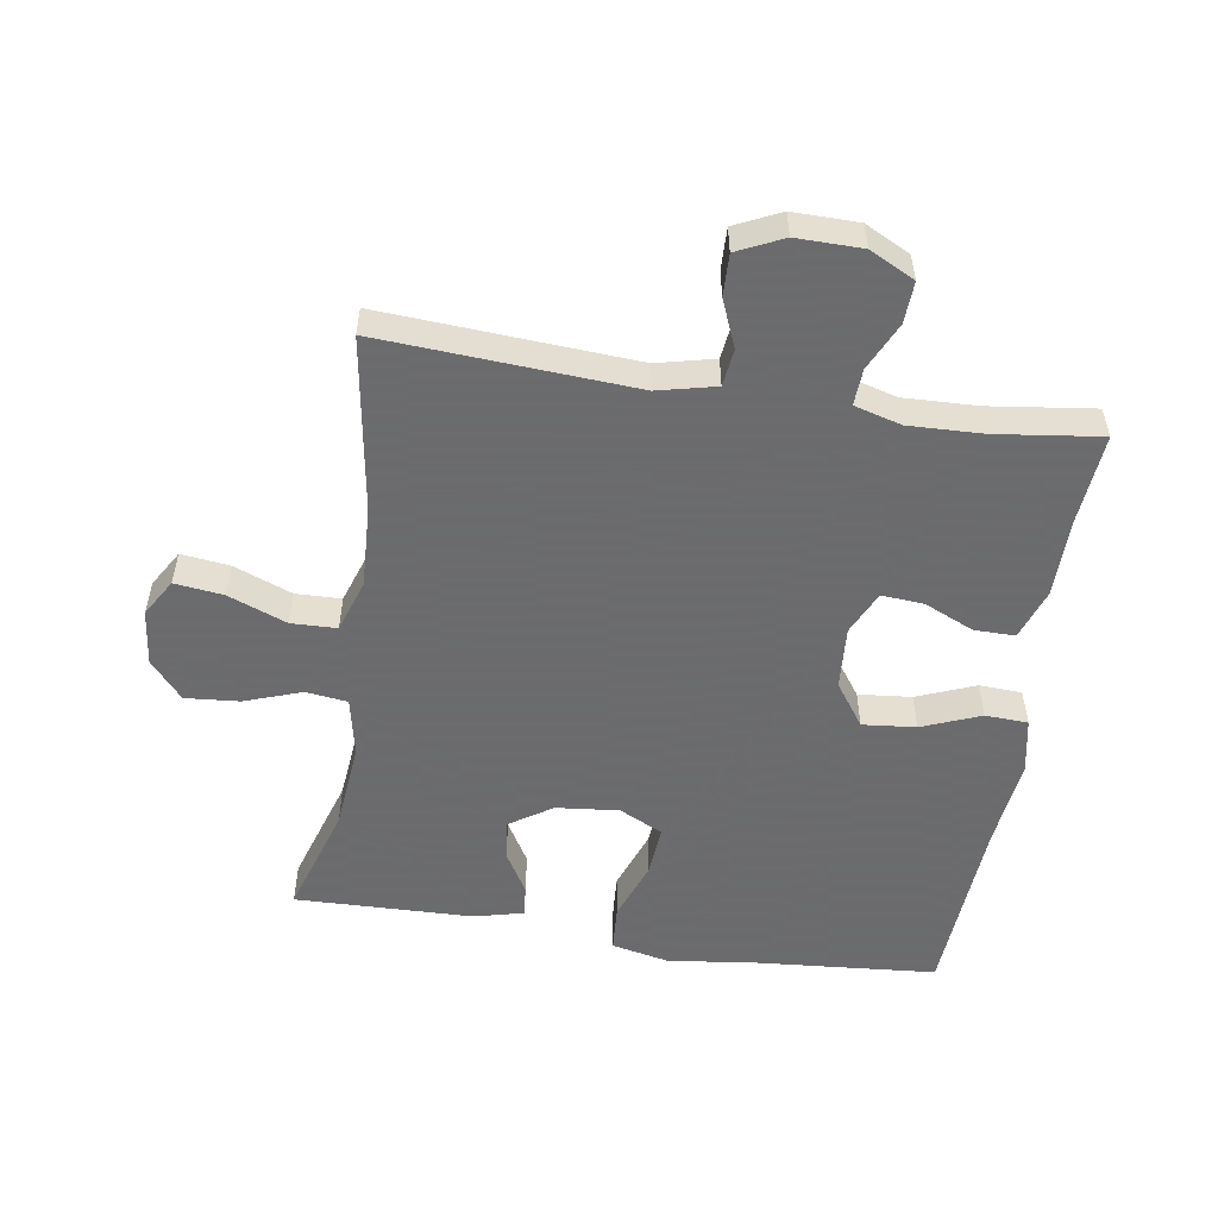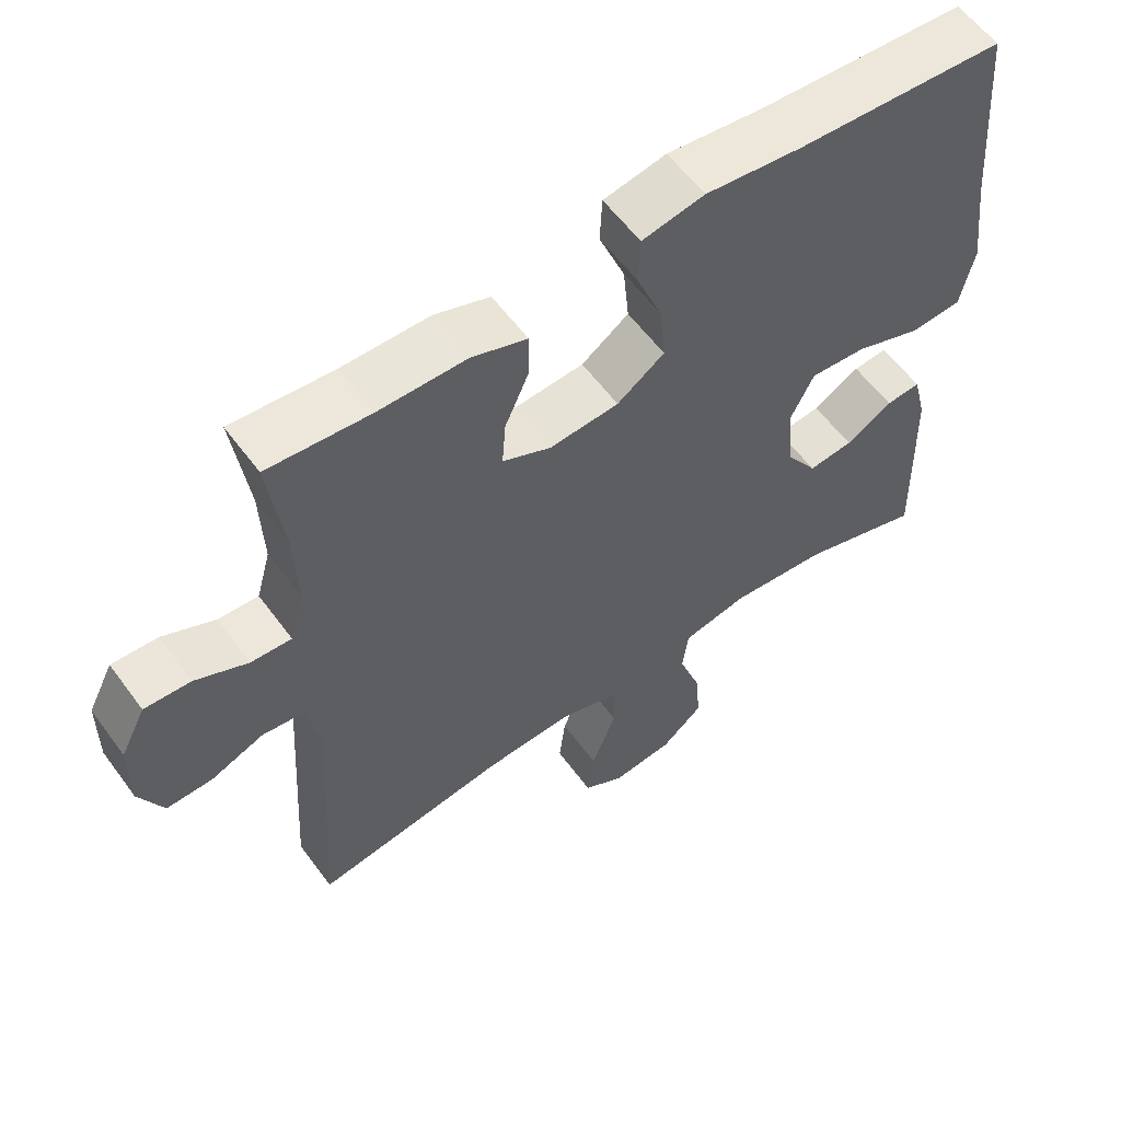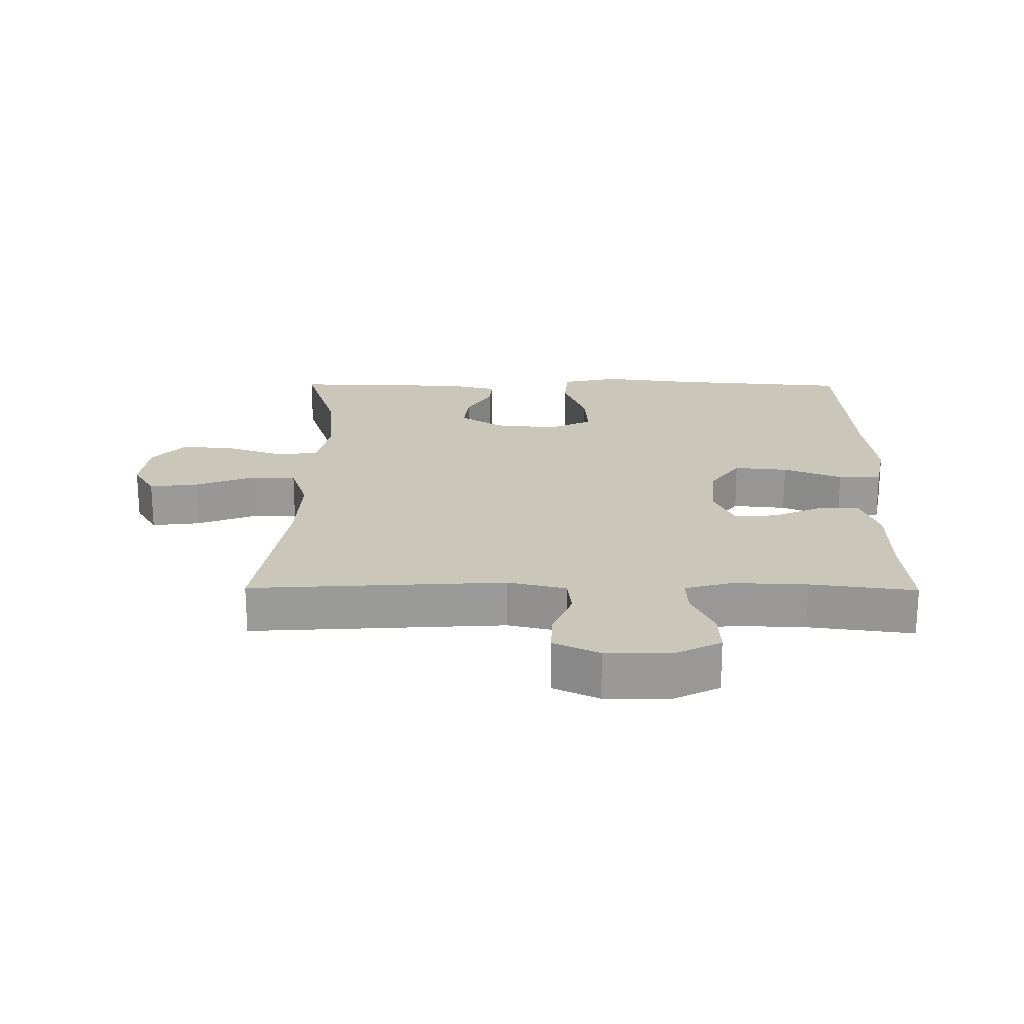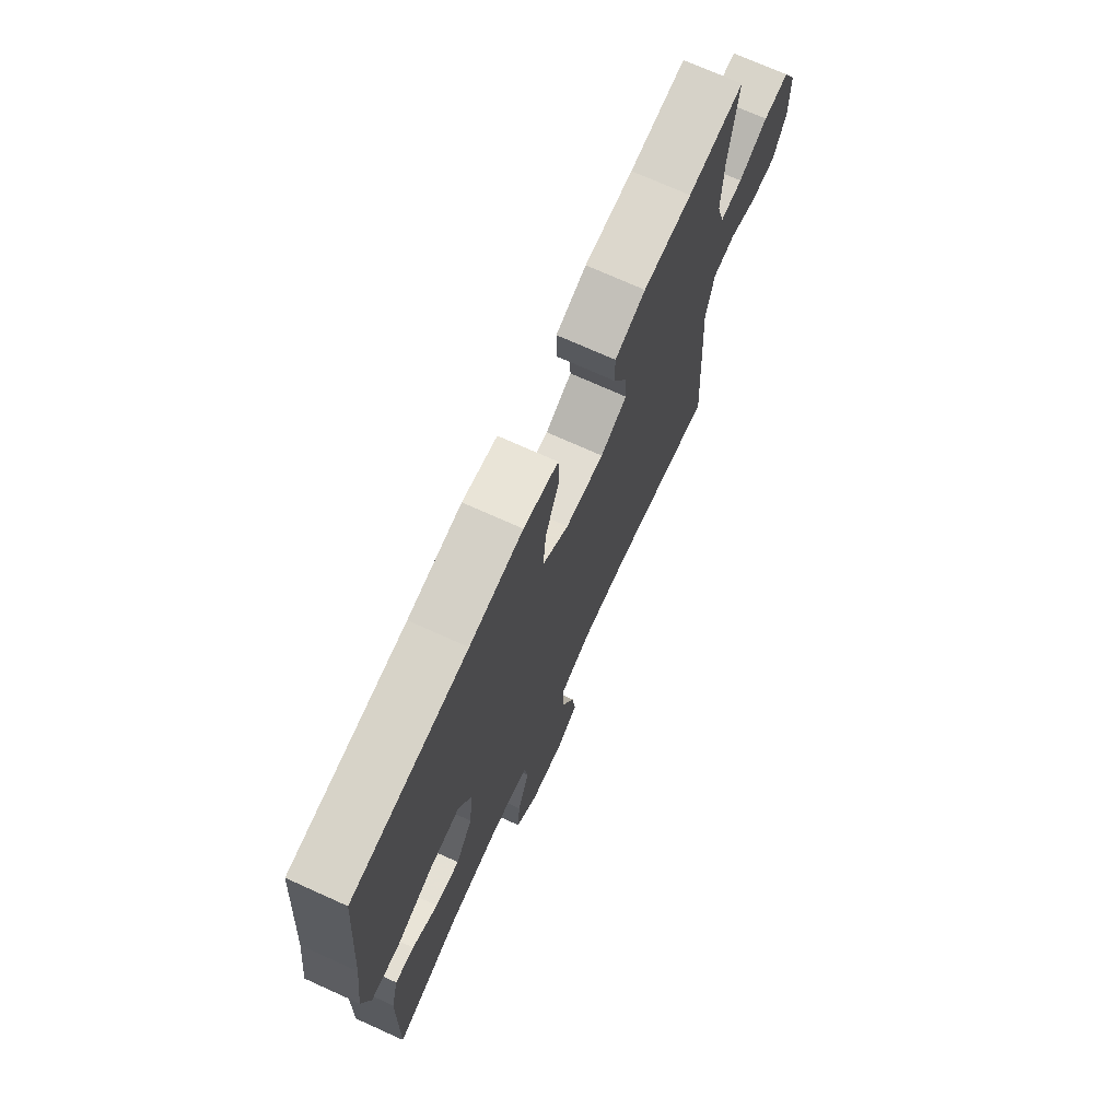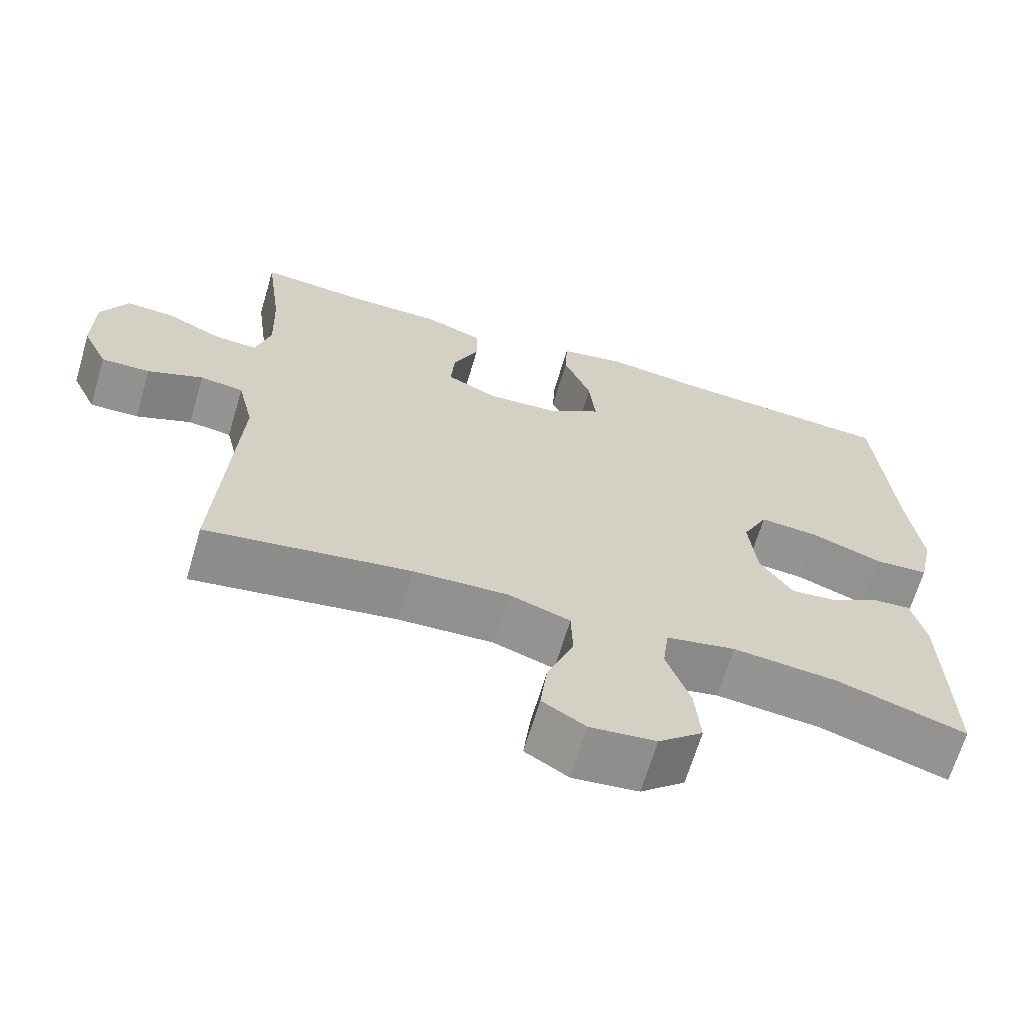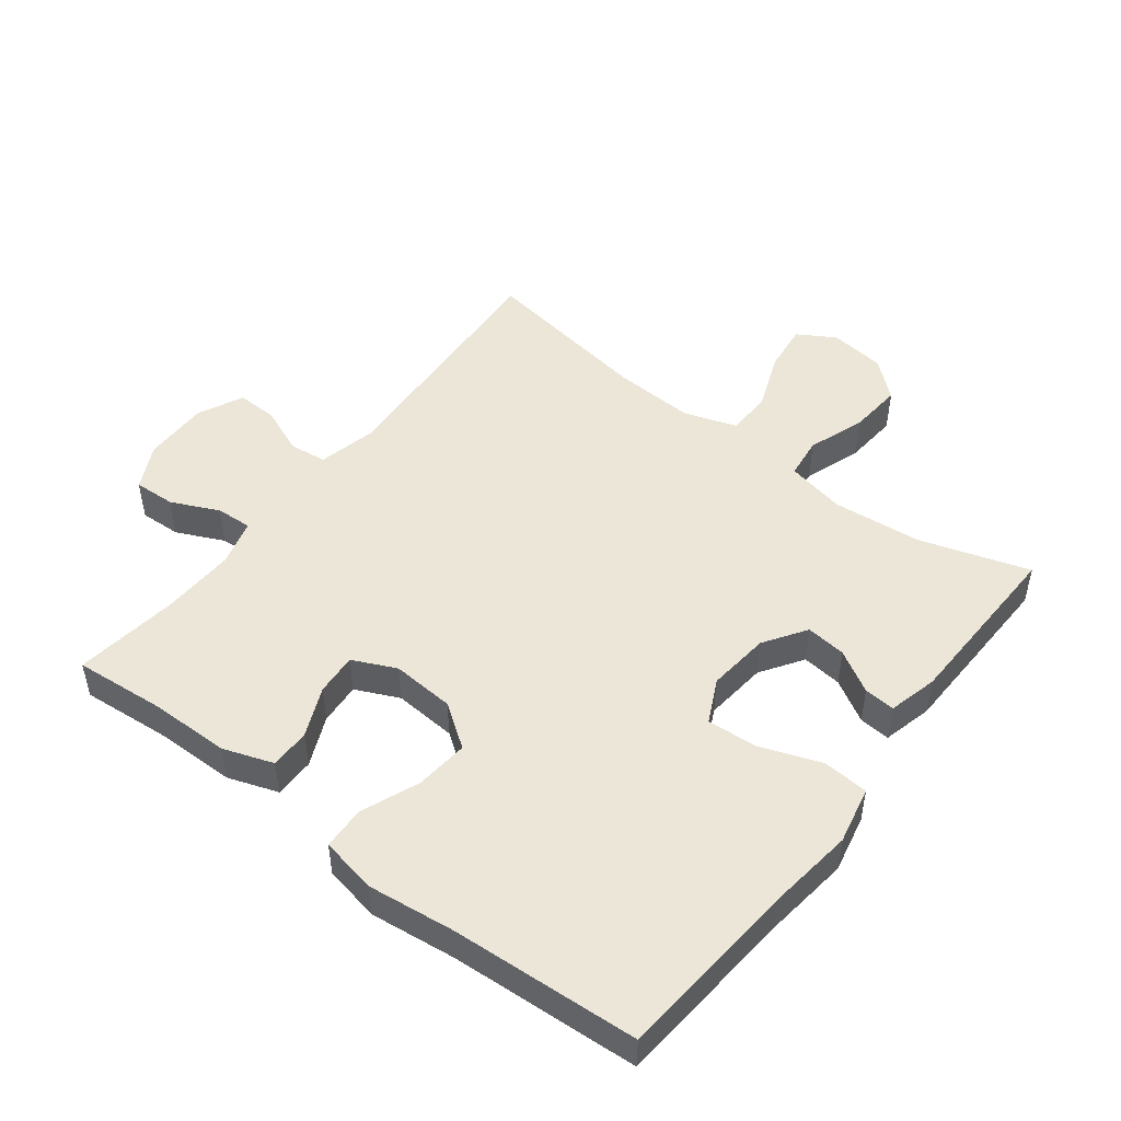
<metadata>
{"format":"obj","ext":"obj","renderer":"f3d","projection":"perspective","resolution":1024,"background":"white","views":[{"elev":-53.5,"azim":-98.9,"up":"+Y"},{"elev":58.3,"azim":-36.0,"up":"+Z"},{"elev":21.1,"azim":-89.5,"up":"+Y"},{"elev":72.5,"azim":114.3,"up":"+Z"},{"elev":-66.3,"azim":-16.5,"up":"+Z"},{"elev":48.8,"azim":37.6,"up":"+Y"}]}
</metadata>
<code>
v 0.5 0.07 0.5
v 0.523 0.07 0.22
v 0.54 0.07 0.084
v 0.521 0.07 -0.005
v 0.45 0.07 -0.01
v 0.357 0.07 0.024
v 0.279 0.07 0.03
v 0.246 0.07 -0.037
v 0.256 0.07 -0.134
v 0.299 0.07 -0.199
v 0.361 0.07 -0.192
v 0.426 0.07 -0.154
v 0.474 0.07 -0.15
v 0.493 0.07 -0.226
v 0.5 0.07 -0.5
v 0.331 0.07 -0.447
v 0.194 0.07 -0.434
v 0.103 0.07 -0.453
v 0.095 0.07 -0.517
v 0.126 0.07 -0.605
v 0.133 0.07 -0.688
v 0.075 0.07 -0.738
v -0.011 0.07 -0.748
v -0.068 0.07 -0.714
v -0.059 0.07 -0.639
v -0.024 0.07 -0.549
v -0.026 0.07 -0.479
v -0.107 0.07 -0.452
v -0.232 0.07 -0.458
v -0.5 0.07 -0.5
v -0.476 0.07 -0.111
v -0.497 0.07 -0.022
v -0.554 0.07 -0.015
v -0.627 0.07 -0.045
v -0.691 0.07 -0.047
v -0.724 0.07 0.023
v -0.723 0.07 0.124
v -0.688 0.07 0.193
v -0.624 0.07 0.19
v -0.551 0.07 0.156
v -0.495 0.07 0.153
v -0.475 0.07 0.225
v -0.479 0.07 0.339
v -0.5 0.07 0.5
v -0.359 0.07 0.488
v -0.237 0.07 0.487
v -0.16 0.07 0.46
v -0.16 0.07 0.398
v -0.194 0.07 0.321
v -0.199 0.07 0.256
v -0.132 0.07 0.225
v -0.035 0.07 0.232
v 0.031 0.07 0.279
v 0.023 0.07 0.361
v -0.013 0.07 0.451
v -0.01 0.07 0.517
v 0.077 0.07 0.534
v 0.211 0.07 0.518
v 0.5 0 0.5
v 0.523 0 0.22
v 0.54 0 0.084
v 0.521 0 -0.005
v 0.45 0 -0.01
v 0.357 0 0.024
v 0.279 0 0.03
v 0.246 0 -0.037
v 0.256 0 -0.134
v 0.299 0 -0.199
v 0.361 0 -0.192
v 0.426 0 -0.154
v 0.474 0 -0.15
v 0.493 0 -0.226
v 0.5 0 -0.5
v 0.331 0 -0.447
v 0.194 0 -0.434
v 0.103 0 -0.453
v 0.095 0 -0.517
v 0.126 0 -0.605
v 0.133 0 -0.688
v 0.075 0 -0.738
v -0.011 0 -0.748
v -0.068 0 -0.714
v -0.059 0 -0.639
v -0.024 0 -0.549
v -0.026 0 -0.479
v -0.107 0 -0.452
v -0.232 0 -0.458
v -0.5 0 -0.5
v -0.476 0 -0.111
v -0.497 0 -0.022
v -0.554 0 -0.015
v -0.627 0 -0.045
v -0.691 0 -0.047
v -0.724 0 0.023
v -0.723 0 0.124
v -0.688 0 0.193
v -0.624 0 0.19
v -0.551 0 0.156
v -0.495 0 0.153
v -0.475 0 0.225
v -0.479 0 0.339
v -0.5 0 0.5
v -0.359 0 0.488
v -0.237 0 0.487
v -0.16 0 0.46
v -0.16 0 0.398
v -0.194 0 0.321
v -0.199 0 0.256
v -0.132 0 0.225
v -0.035 0 0.232
v 0.031 0 0.279
v 0.023 0 0.361
v -0.013 0 0.451
v -0.01 0 0.517
v 0.077 0 0.534
v 0.211 0 0.518
f 55 56 57 58
f 54 55 58 1
f 53 54 1 2
f 52 53 2 3
f 51 52 3 4
f 46 47 48 49
f 45 46 49 50
f 43 44 45 50
f 42 43 50 51
f 37 38 39 40
f 37 40 41
f 36 37 41
f 33 34 35 36
f 32 33 36 41
f 31 32 41 42
f 29 30 31
f 28 29 31 42
f 23 24 25 26
f 23 26 27
f 22 23 27
f 19 20 21 22
f 19 22 27
f 18 19 27 28
f 13 14 15 16
f 11 12 13 16
f 10 11 16 17
f 9 10 17 18
f 51 4 5 6
f 51 6 7
f 42 51 7 8
f 18 28 42
f 8 9 18 42
f 116 115 114 113
f 59 116 113 112
f 60 59 112 111
f 61 60 111 110
f 62 61 110 109
f 107 106 105 104
f 108 107 104 103
f 108 103 102 101
f 109 108 101 100
f 98 97 96 95
f 99 98 95
f 99 95 94
f 94 93 92 91
f 99 94 91 90
f 100 99 90 89
f 89 88 87
f 100 89 87 86
f 84 83 82 81
f 85 84 81
f 85 81 80
f 80 79 78 77
f 85 80 77
f 86 85 77 76
f 74 73 72 71
f 74 71 70 69
f 75 74 69 68
f 76 75 68 67
f 64 63 62 109
f 65 64 109
f 66 65 109 100
f 100 86 76
f 100 76 67 66
f 1 59 60 2
f 2 60 61 3
f 3 61 62 4
f 4 62 63 5
f 5 63 64 6
f 6 64 65 7
f 7 65 66 8
f 8 66 67 9
f 9 67 68 10
f 10 68 69 11
f 11 69 70 12
f 12 70 71 13
f 13 71 72 14
f 14 72 73 15
f 15 73 74 16
f 16 74 75 17
f 17 75 76 18
f 18 76 77 19
f 19 77 78 20
f 20 78 79 21
f 21 79 80 22
f 22 80 81 23
f 23 81 82 24
f 24 82 83 25
f 25 83 84 26
f 26 84 85 27
f 27 85 86 28
f 28 86 87 29
f 29 87 88 30
f 30 88 89 31
f 31 89 90 32
f 32 90 91 33
f 33 91 92 34
f 34 92 93 35
f 35 93 94 36
f 36 94 95 37
f 37 95 96 38
f 38 96 97 39
f 39 97 98 40
f 40 98 99 41
f 41 99 100 42
f 42 100 101 43
f 43 101 102 44
f 44 102 103 45
f 45 103 104 46
f 46 104 105 47
f 47 105 106 48
f 48 106 107 49
f 49 107 108 50
f 50 108 109 51
f 51 109 110 52
f 52 110 111 53
f 53 111 112 54
f 54 112 113 55
f 55 113 114 56
f 56 114 115 57
f 57 115 116 58
f 58 116 59 1

</code>
